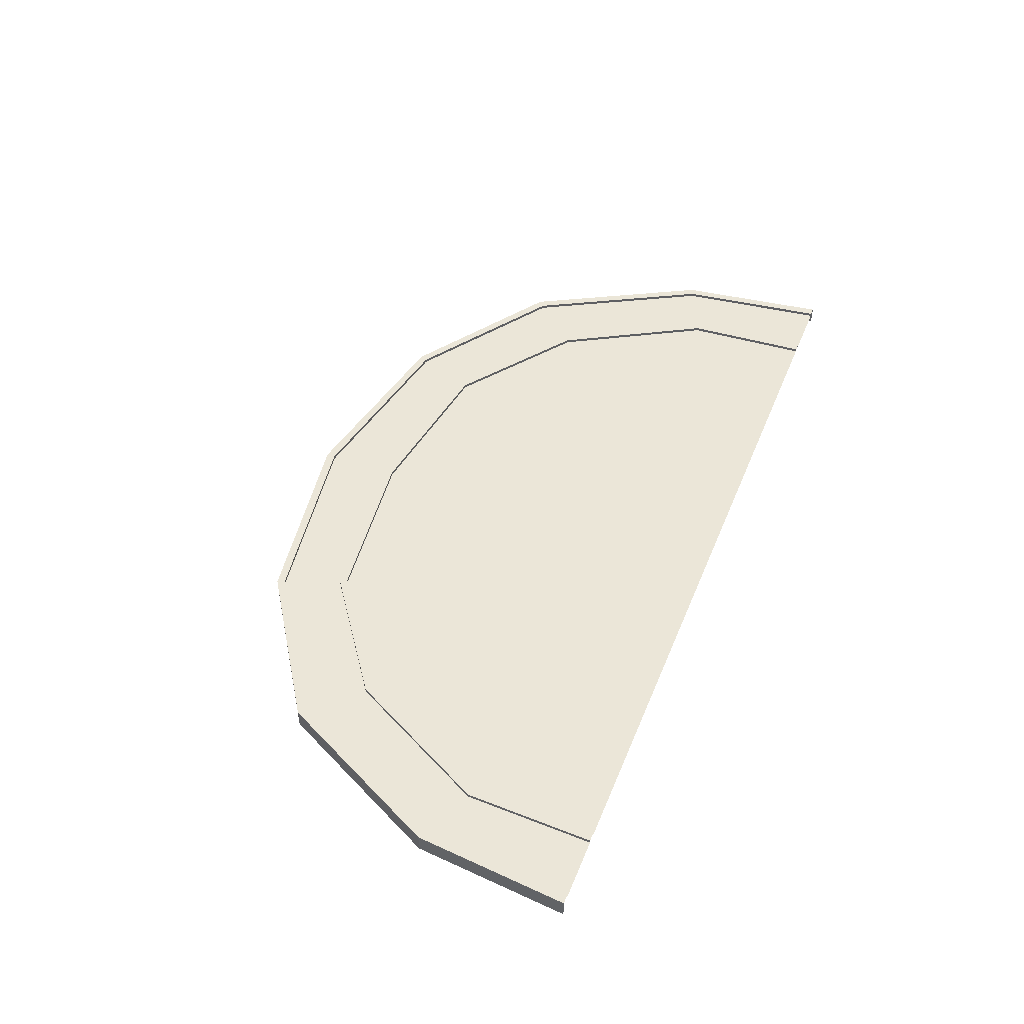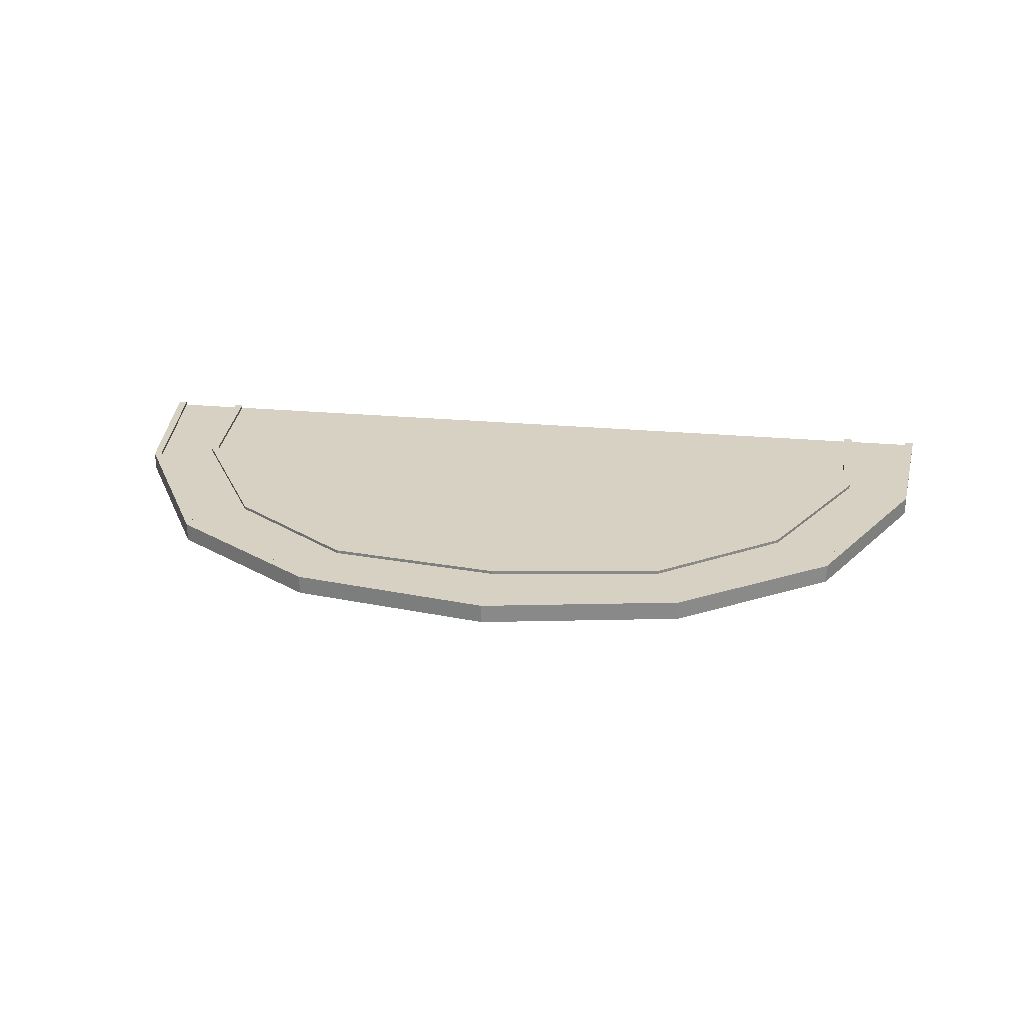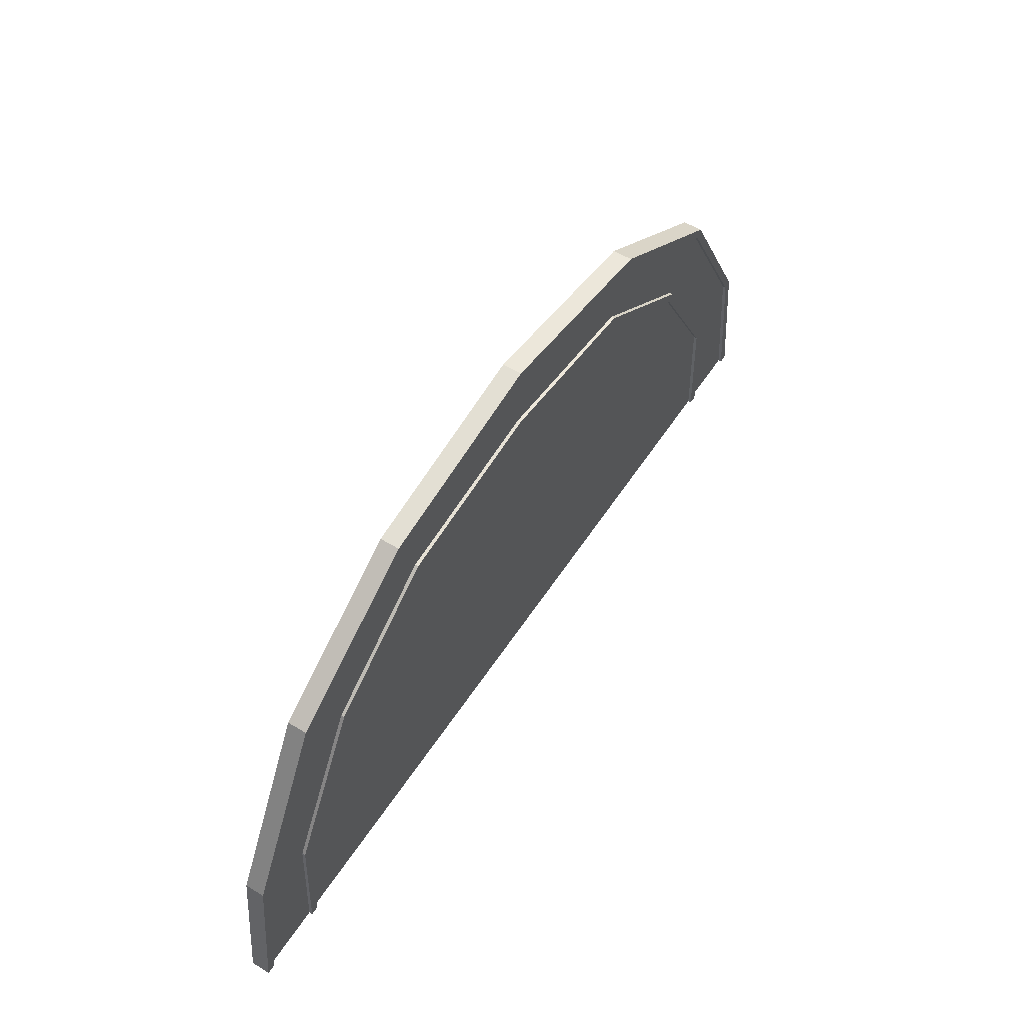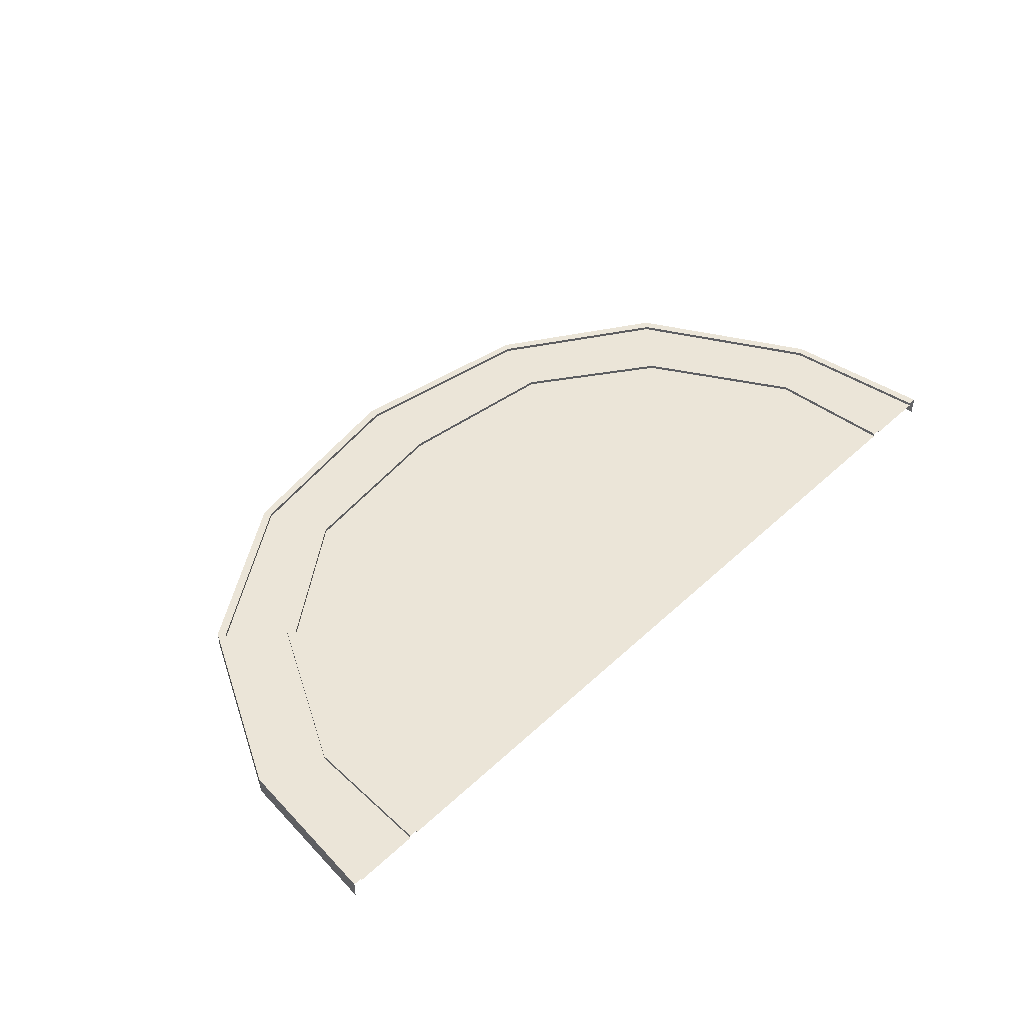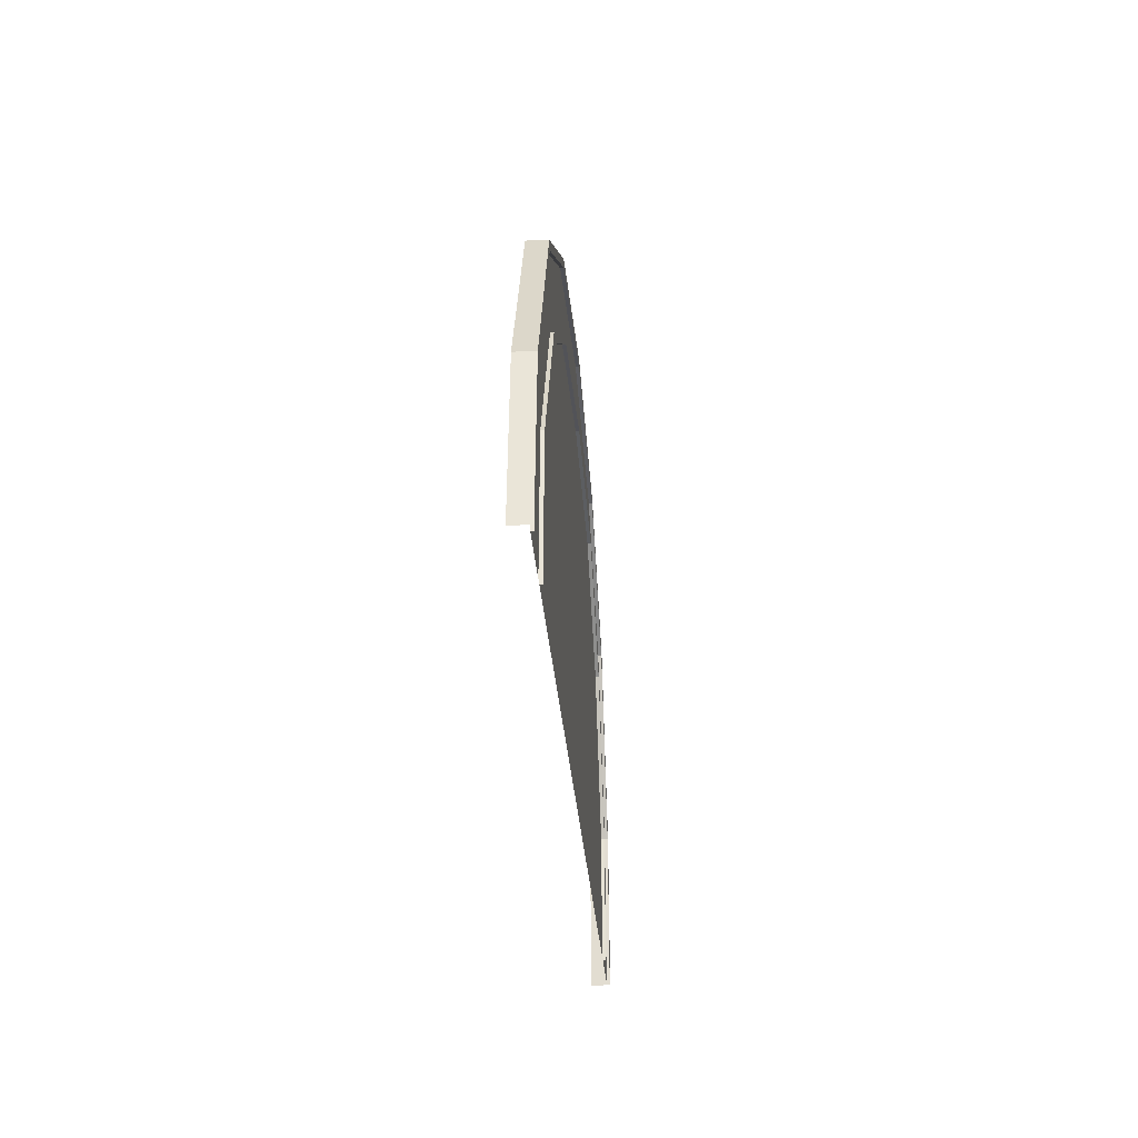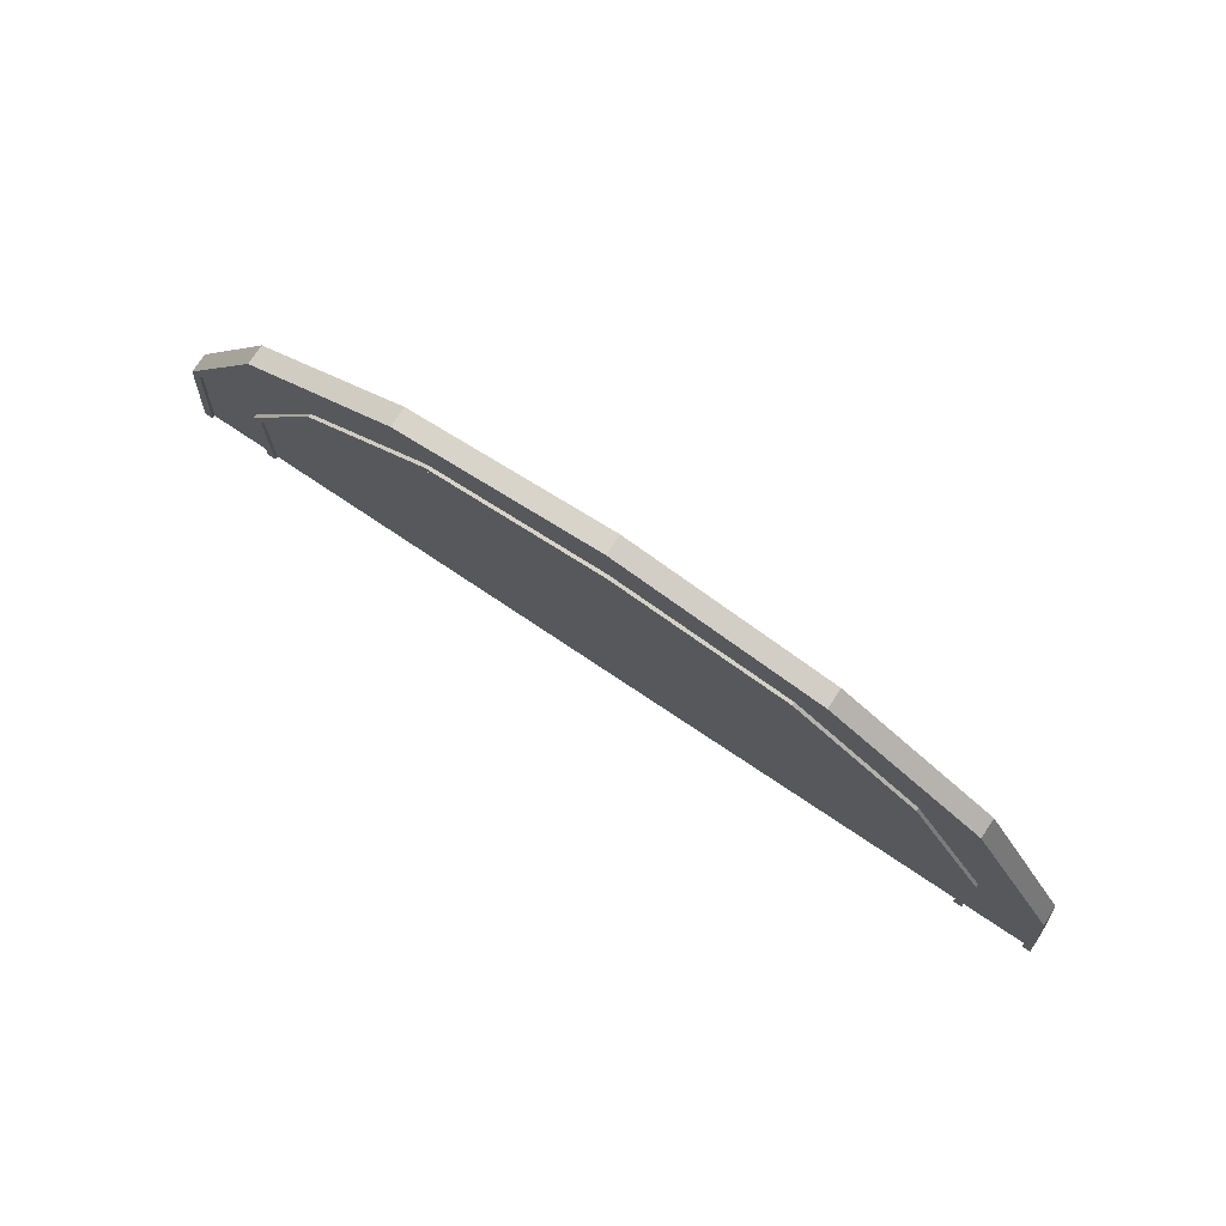
<metadata>
{"format":"obj","ext":"obj","renderer":"f3d","projection":"perspective","resolution":1024,"background":"white","views":[{"elev":46.2,"azim":-68.8,"up":"+Z"},{"elev":27.1,"azim":-172.2,"up":"+Z"},{"elev":55.8,"azim":-57.4,"up":"+Y"},{"elev":46.0,"azim":-46.8,"up":"+Z"},{"elev":-29.9,"azim":-85.9,"up":"+Y"},{"elev":77.3,"azim":33.6,"up":"+Y"}]}
</metadata>
<code>
g Road_Streight_C
v -10.46 -6.366 0.4385
v -12.73 -6.366 1.411e-06
v -12.49 -6.366 0.529
v -10.7 -6.366 0.529
v -12.49 -6.366 0.4385
v -10.46 -6.366 0.529
v -12.73 -6.366 0.529
v -10.7 -6.366 0.4385
v -8.079 1.086 0.4385
v -9.683 2.69 1.411e-06
v -9.512 2.52 0.529
v -8.249 1.257 0.529
v -9.512 2.52 0.4385
v -8.079 1.086 0.529
v -9.683 2.69 0.529
v -8.249 1.257 0.4385
v -10.31 -2.895 0.4385
v -12.25 -2.093 1.411e-06
v -12.04 -2.178 0.529
v -10.52 -2.809 0.529
v -12.04 -2.178 0.4385
v -10.31 -2.895 0.529
v -12.25 -2.093 0.529
v -10.52 -2.809 0.4385
v -4.677 3.492 0.4385
v -5.479 5.429 1.411e-06
v -5.394 5.223 0.529
v -4.763 3.698 0.529
v -5.394 5.223 0.4385
v -4.677 3.492 0.529
v -5.479 5.429 0.529
v -4.763 3.698 0.4385
v -1.221e-06 1.086 0.4385
v -1.221e-06 4.339 0.4385
v -1.221e-06 4.097 0.4385
v -1.221e-06 4.097 0.529
v -1.221e-06 6.366 1.411e-06
v 12.73 -6.366 0.529
v 12.49 -6.366 0.529
v 12.04 -2.178 0.529
v 12.25 -2.093 0.529
v 10.7 -6.366 0.4385
v 10.7 -6.366 0.529
v 10.52 -2.809 0.529
v 10.52 -2.809 0.4385
v 12.49 -6.366 0.4385
v 12.04 -2.178 0.4385
v 10.46 -6.366 0.529
v 10.46 -6.366 0.4385
v 10.31 -2.895 0.4385
v 10.31 -2.895 0.529
v 12.73 -6.366 1.411e-06
v 12.25 -2.093 1.411e-06
v 9.683 2.69 0.529
v 9.512 2.52 0.529
v 5.394 5.223 0.529
v 5.479 5.429 0.529
v 8.249 1.257 0.4385
v 8.249 1.257 0.529
v 4.763 3.698 0.529
v 4.763 3.698 0.4385
v 9.512 2.52 0.4385
v 5.394 5.223 0.4385
v 8.079 1.086 0.529
v 8.079 1.086 0.4385
v 4.677 3.492 0.4385
v 4.677 3.492 0.529
v 9.683 2.69 1.411e-06
v 5.479 5.429 1.411e-06
v -1.221e-06 6.124 0.529
v -1.221e-06 6.366 0.529
v -1.221e-06 4.339 0.529
v -1.221e-06 6.124 0.4385
v -1.221e-06 -6.366 0.4385
v -1.221e-06 -2.895 0.4385
v -12.04 -2.178 0.529
v -12.49 -6.366 0.529
v -12.73 -6.366 0.529
v -12.25 -2.093 0.529
v -10.46 -6.366 0.529
v -10.52 -2.809 0.529
v -10.31 -2.895 0.529
v -10.7 -6.366 0.529
v -10.7 -6.366 0.4385
v -12.04 -2.178 0.4385
v -10.52 -2.809 0.4385
v -12.49 -6.366 0.4385
v -5.394 5.223 0.529
v -9.512 2.52 0.529
v -9.683 2.69 0.529
v -5.479 5.429 0.529
v -8.079 1.086 0.529
v -4.763 3.698 0.529
v -4.677 3.492 0.529
v -8.249 1.257 0.529
v -8.249 1.257 0.4385
v -5.394 5.223 0.4385
v -4.763 3.698 0.4385
v -9.512 2.52 0.4385
v -8.079 1.086 0.4385
v -8.079 1.086 0.529
v -4.763 3.698 0.4385
v -4.763 3.698 0.529
v -5.394 5.223 0.529
v -1.221e-06 6.124 0.529
v -5.394 5.223 0.4385
v -1.221e-06 6.366 0.529
v -5.479 5.429 1.411e-06
v -5.479 5.429 0.529
v -1.221e-06 4.097 0.529
v -1.221e-06 4.339 0.529
v -1.221e-06 4.339 0.4385
v -1.221e-06 6.124 0.4385
v -10.46 -6.366 0.4385
v -10.31 -2.895 0.4385
v -8.079 1.086 0.4385
v -4.677 3.492 0.4385
v -1.221e-06 4.097 0.4385
v 12.04 -2.178 0.529
v 12.49 -6.366 0.529
v 12.73 -6.366 0.529
v 12.25 -2.093 0.529
v 10.46 -6.366 0.529
v 10.52 -2.809 0.529
v 10.7 -6.366 0.529
v 10.31 -2.895 0.529
v 10.7 -6.366 0.4385
v 12.04 -2.178 0.4385
v 12.49 -6.366 0.4385
v 10.52 -2.809 0.4385
v 4.763 3.698 0.4385
v 8.249 1.257 0.529
v 5.394 5.223 0.529
v 9.512 2.52 0.529
v 9.683 2.69 0.529
v 5.479 5.429 0.529
v 8.079 1.086 0.529
v 4.763 3.698 0.529
v 8.249 1.257 0.529
v 4.677 3.492 0.529
v 8.249 1.257 0.4385
v 5.394 5.223 0.4385
v 9.512 2.52 0.4385
v 4.763 3.698 0.4385
v 9.512 2.52 0.4385
v 9.512 2.52 0.529
v 8.079 1.086 0.4385
v 8.079 1.086 0.529
v 9.683 2.69 0.529
v 9.683 2.69 1.411e-06
v 10.46 -6.366 0.4385
v 10.31 -2.895 0.4385
v 8.079 1.086 0.4385
v 4.677 3.492 0.4385
v -8.249 1.257 0.529
v -10.52 -2.809 0.4385
v -8.249 1.257 0.4385
v -10.52 -2.809 0.529
v -9.512 2.52 0.4385
v -12.04 -2.178 0.529
v -9.512 2.52 0.529
v -12.04 -2.178 0.4385
v -10.31 -2.895 0.529
v -10.31 -2.895 0.4385
v -9.683 2.69 0.529
v -12.25 -2.093 1.411e-06
v -9.683 2.69 1.411e-06
v -12.25 -2.093 0.529
v -4.677 3.492 0.529
v -4.677 3.492 0.4385
v 8.249 1.257 0.529
v 10.52 -2.809 0.4385
v 10.52 -2.809 0.529
v 8.249 1.257 0.4385
v 12.04 -2.178 0.529
v 12.04 -2.178 0.4385
v 10.31 -2.895 0.529
v 10.31 -2.895 0.4385
v 12.25 -2.093 1.411e-06
v 12.25 -2.093 0.529
v -1.221e-06 6.124 0.529
v -1.221e-06 6.366 0.529
v -1.221e-06 4.339 0.529
v 4.763 3.698 0.4385
v 4.763 3.698 0.529
v -1.221e-06 4.339 0.4385
v -1.221e-06 6.124 0.4385
v 5.394 5.223 0.529
v 5.394 5.223 0.4385
v -1.221e-06 6.124 0.529
v -1.221e-06 4.097 0.4385
v 4.677 3.492 0.529
v 4.677 3.492 0.4385
v -1.221e-06 4.097 0.529
v -1.221e-06 6.366 0.529
v 5.479 5.429 1.411e-06
v 5.479 5.429 0.529
v -1.221e-06 6.366 1.411e-06
v -1.221e-06 4.097 0.529
v -1.221e-06 4.339 0.529
v -1.221e-06 4.339 0.4385
v -1.221e-06 6.124 0.4385
v -1.221e-06 -2.895 0.4385
v -1.221e-06 -6.366 0.4385
v -1.221e-06 1.086 0.4385
v -1.221e-06 4.097 0.4385
g Road_Streight_C_0
f 58 61 59
f 60 132 131
f 7 3 23
f 19 23 3
f 19 11 23
f 15 23 11
f 15 11 31
f 27 31 11
f 27 70 31
f 71 31 70
f 20 24 4
f 8 4 24
f 21 76 5
f 77 5 76
f 17 22 1
f 6 1 22
f 79 18 78
f 2 78 18
f 83 80 81
f 82 81 80
f 82 92 81
f 95 81 92
f 95 92 93
f 94 93 92
f 94 110 93
f 111 93 110
f 87 84 85
f 86 85 84
f 86 96 85
f 99 85 96
f 99 96 97
f 98 97 96
f 98 112 97
f 113 97 112
f 28 32 12
f 16 12 32
f 29 88 13
f 89 13 88
f 25 30 9
f 14 9 30
f 91 26 90
f 10 90 26
f 157 156 155
f 158 155 156
f 161 160 159
f 162 159 160
f 101 163 100
f 164 100 163
f 167 166 165
f 168 165 166
f 34 102 72
f 103 72 102
f 105 104 73
f 106 73 104
f 36 169 35
f 170 35 169
f 37 108 107
f 109 107 108
f 74 75 114
f 115 114 75
f 115 75 116
f 33 116 75
f 116 33 117
f 118 117 33
f 38 41 39
f 40 39 41
f 40 41 55
f 54 55 41
f 54 57 55
f 56 55 57
f 56 57 181
f 182 181 57
f 42 45 43
f 44 43 45
f 120 119 46
f 47 46 119
f 48 51 49
f 50 49 51
f 52 53 121
f 122 121 53
f 125 124 123
f 126 123 124
f 126 124 137
f 139 137 124
f 139 138 137
f 140 137 138
f 140 138 199
f 200 199 138
f 129 128 127
f 130 127 128
f 130 128 141
f 143 141 128
f 143 142 141
f 144 141 142
f 144 142 201
f 202 201 142
f 134 133 62
f 63 62 133
f 64 67 65
f 66 65 67
f 68 69 135
f 136 135 69
f 173 172 171
f 174 171 172
f 176 175 145
f 146 145 175
f 178 177 147
f 148 147 177
f 180 179 149
f 150 149 179
f 185 184 183
f 186 183 184
f 189 188 187
f 190 187 188
f 193 192 191
f 194 191 192
f 197 196 195
f 198 195 196
f 204 151 203
f 152 203 151
f 152 153 203
f 205 203 153
f 153 154 205
f 206 205 154

</code>
